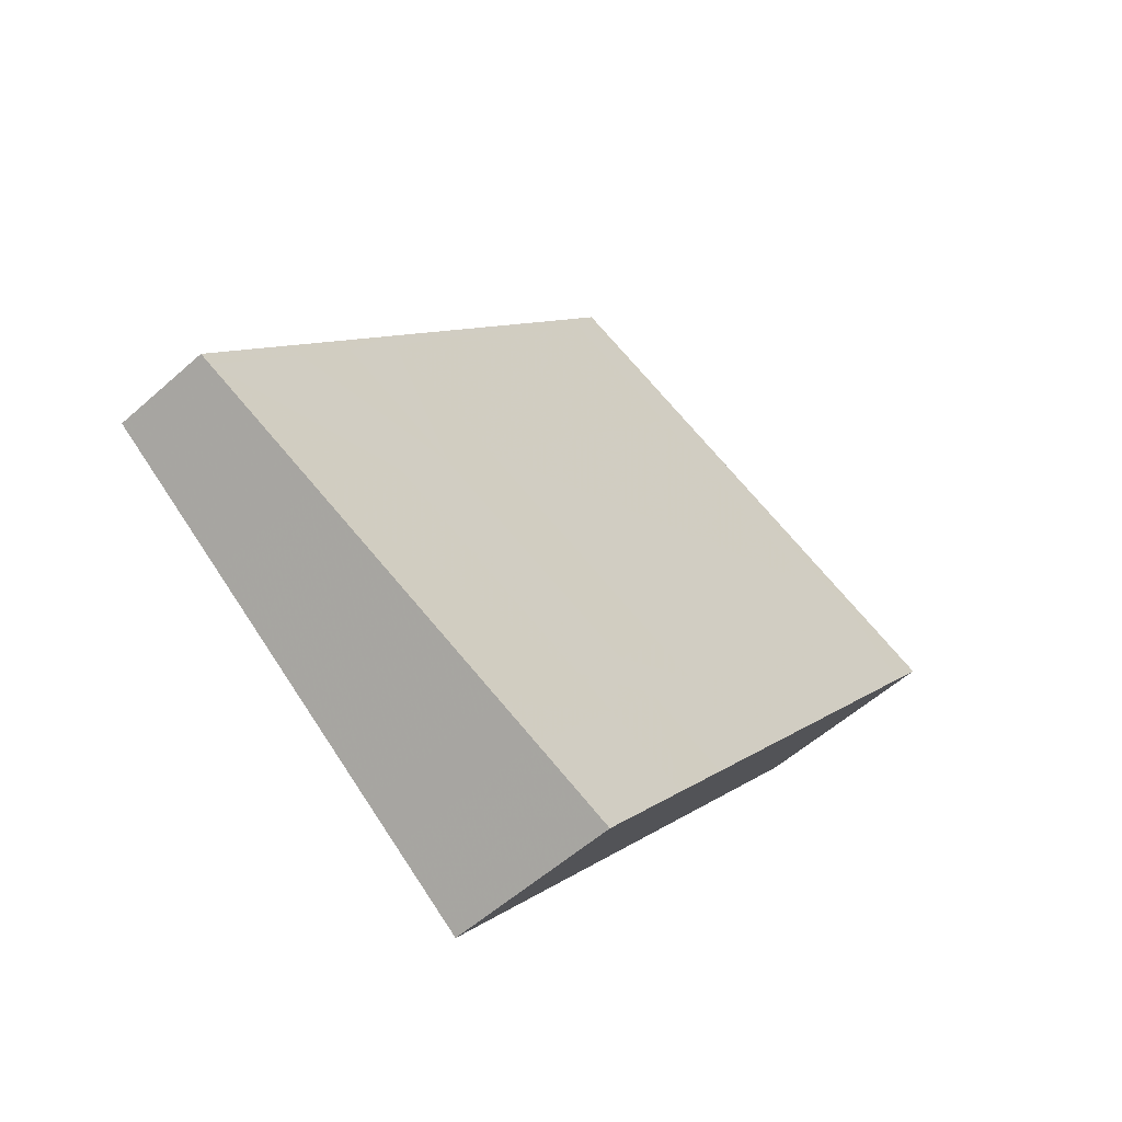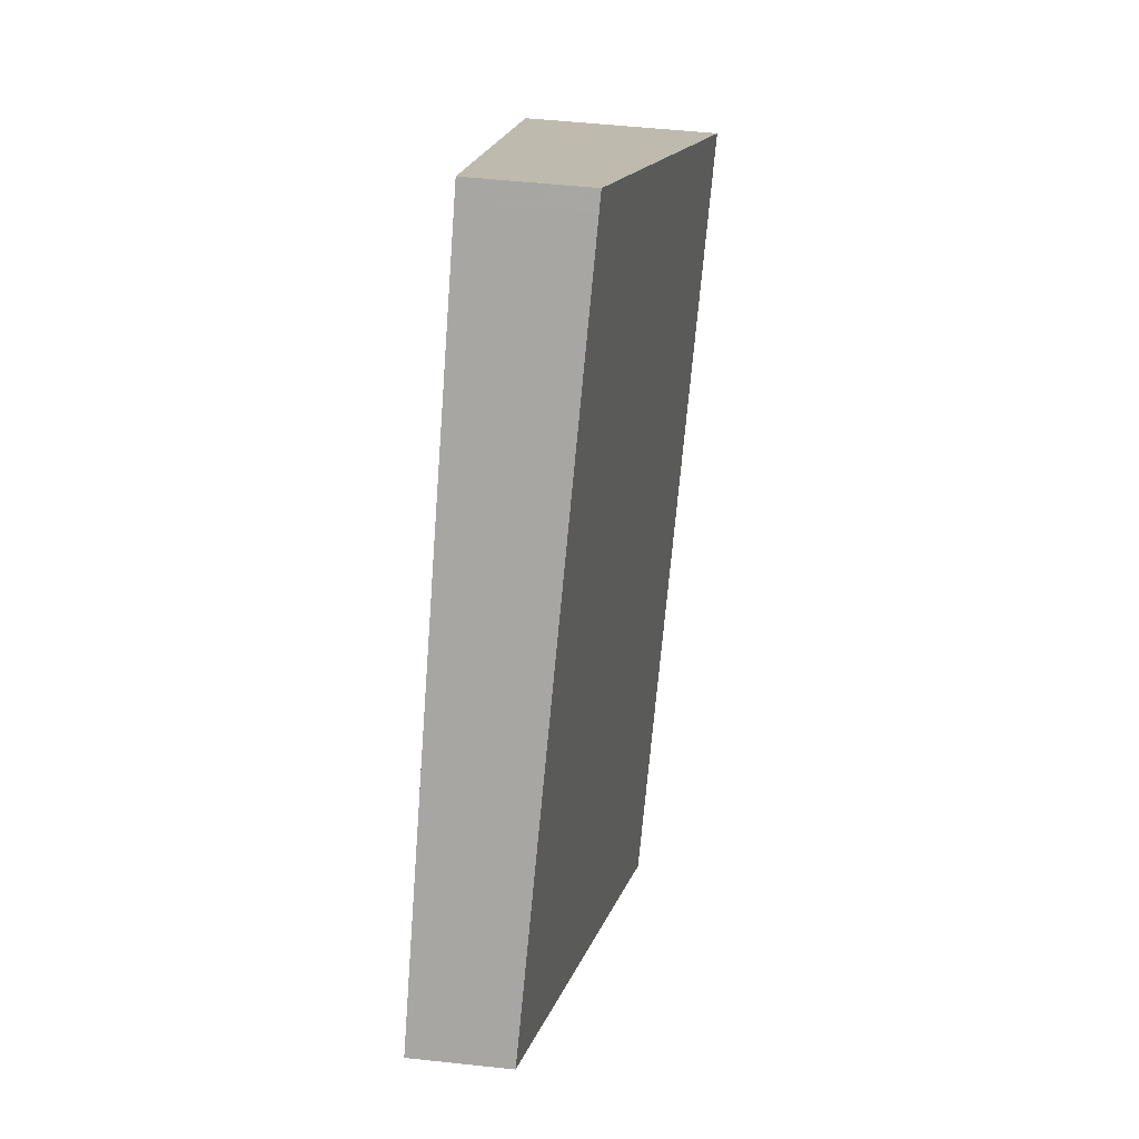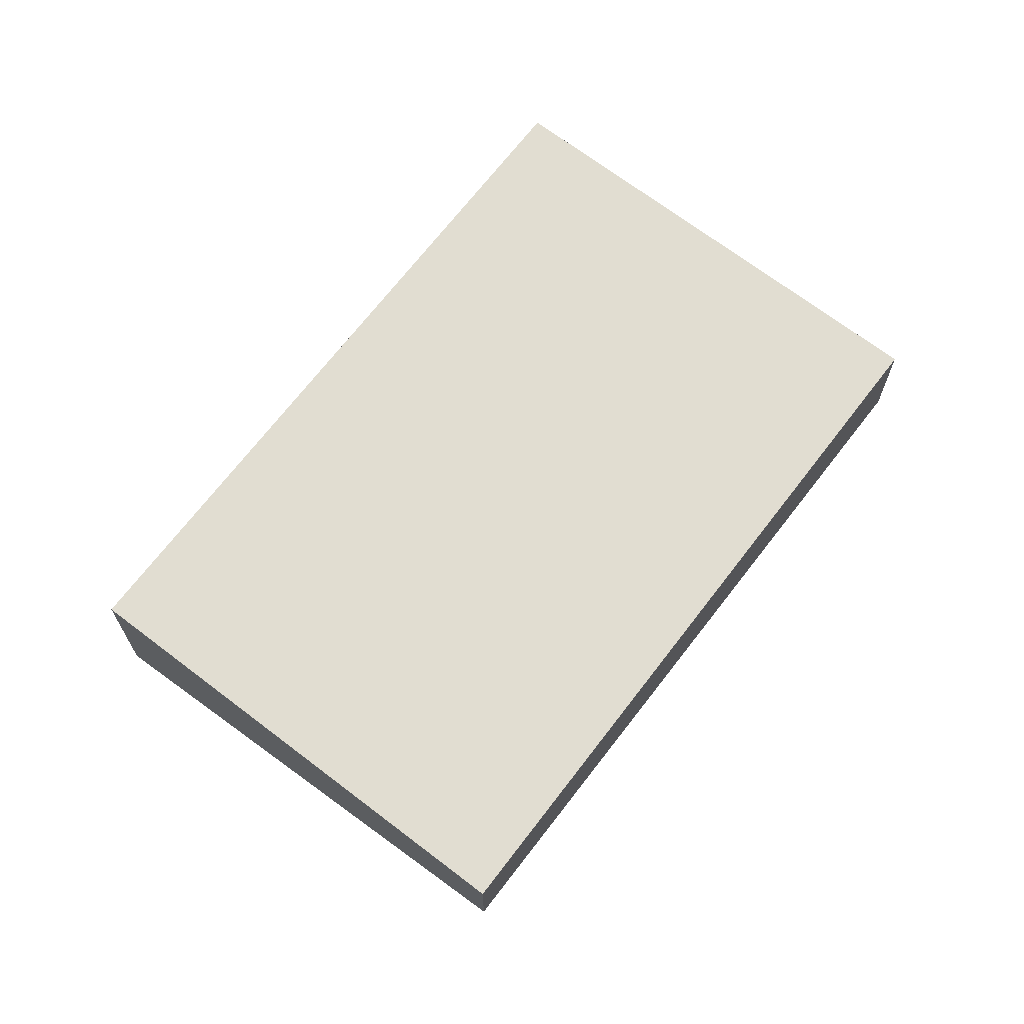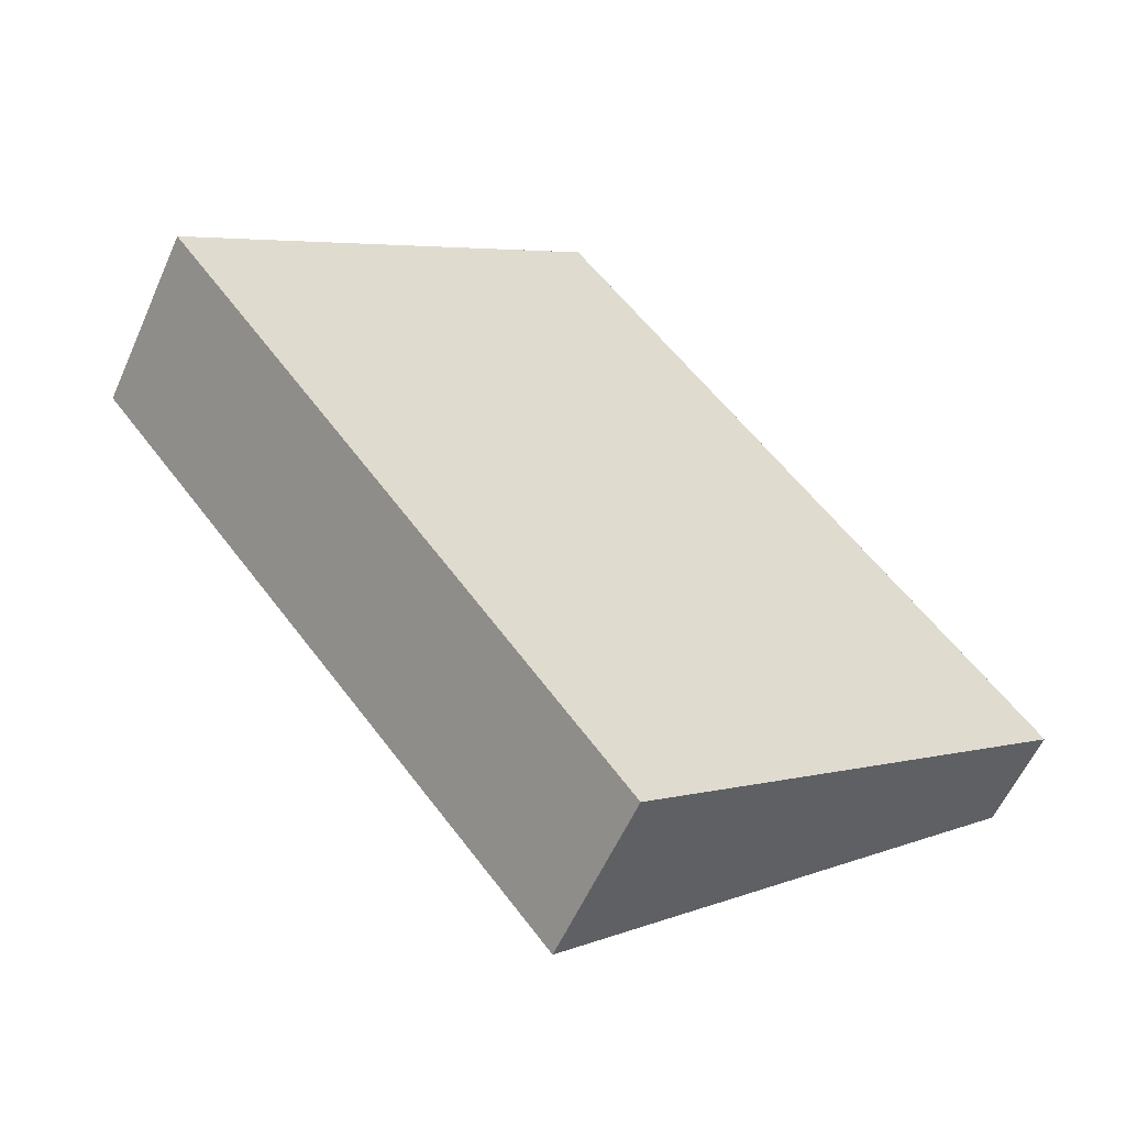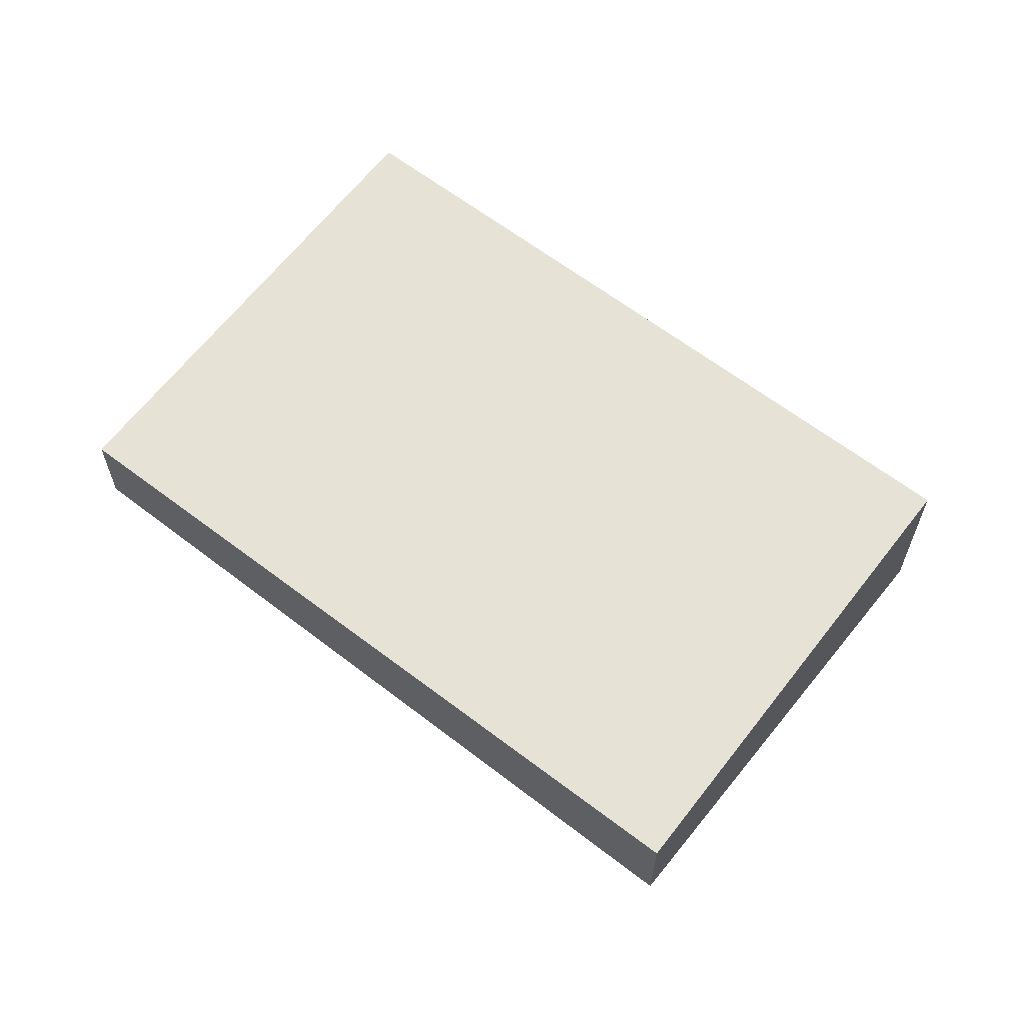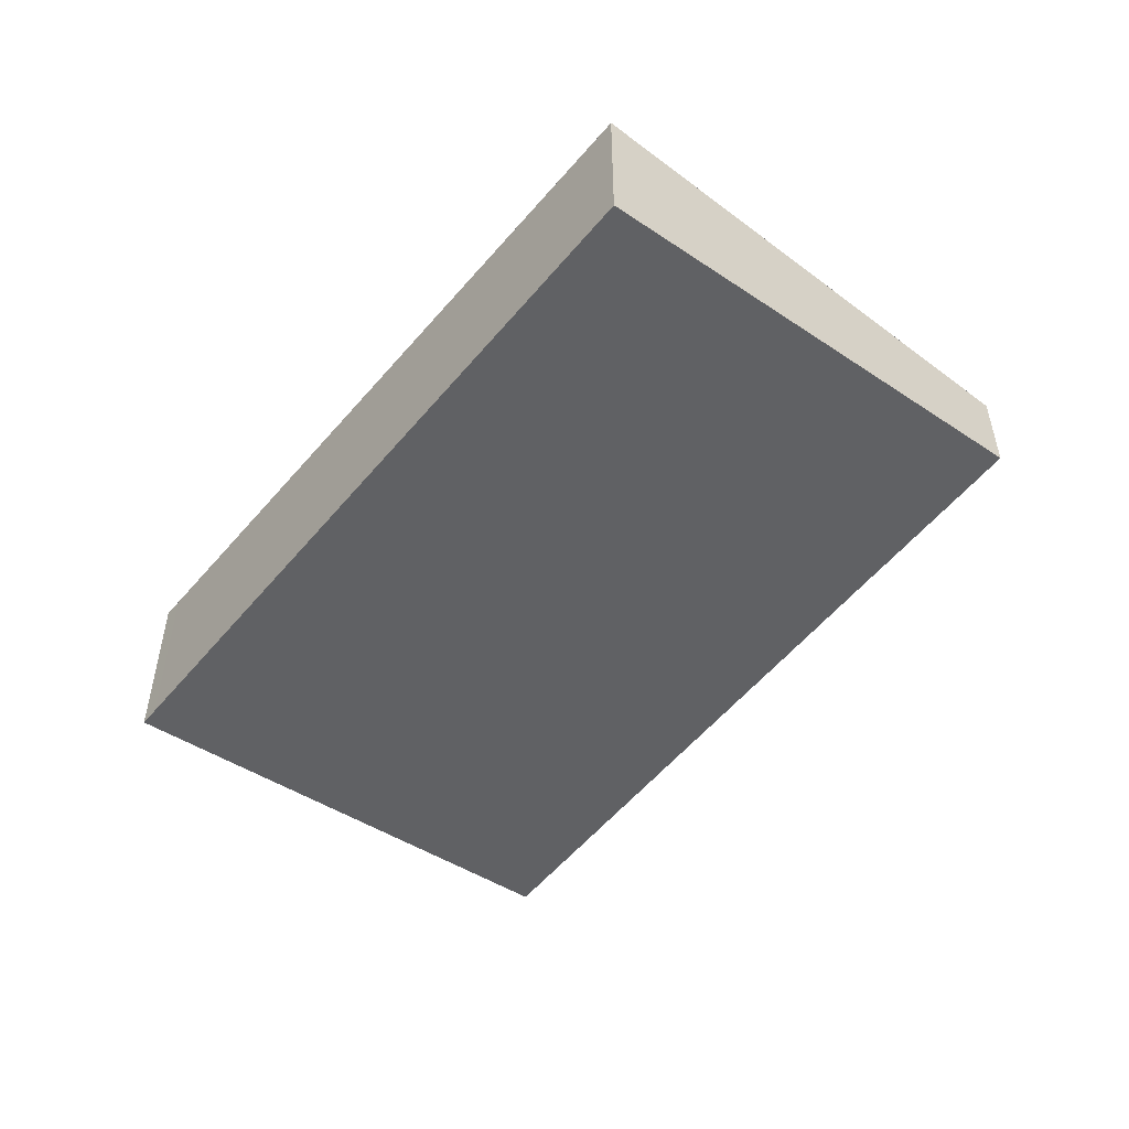
<metadata>
{"format":"obj","ext":"obj","renderer":"f3d","projection":"perspective","resolution":1024,"background":"white","views":[{"elev":-54.8,"azim":133.4,"up":"+Y"},{"elev":51.5,"azim":96.7,"up":"+Y"},{"elev":68.9,"azim":74.0,"up":"+Z"},{"elev":-57.2,"azim":-23.8,"up":"+Y"},{"elev":63.8,"azim":164.2,"up":"+Z"},{"elev":-53.8,"azim":-2.6,"up":"+Z"}]}
</metadata>
<code>
v -2284 -349.3 -0.4572
v -2282 -351.8 -0.3832
v -2284 -352.9 -0.6623
v -2285 -350.5 -0.7363
v -2284 -352.2 -0.6845
v -2283 -351 -0.4054
v -2284 -352 -0.6361
v -2285 -350.3 -0.6879
v -2283 -352.7 -0.614
v -2284 -352.5 -0.6762
v -2284 -352.3 -0.6279
v -2282 -351.3 -0.3971
v -2285 -350.4 -0.686
v -2284 -349.4 -0.4552
v -2285 -350.6 -0.7343
v -2282 -352.1 -0.464
v -2283 -351.6 -0.4779
v -2283 -351.4 -0.4862
v -2284 -349.8 -0.536
v -2284 -349.7 -0.538
v -2282 -351.8 -0.3898
v -2282 -351.3 -0.4037
v -2283 -351.1 -0.412
v -2284 -349.4 -0.4618
v -2284 -349.4 -0.4638
v -2283 -350.8 -0.4202
v -2283 -350.8 -0.4136
v -2284 -351.9 -0.6927
v -2284 -351.7 -0.6443
v -2283 -351.1 -0.4944
v -2284 -349.5 -0.4588
v -2284 -349.5 -0.4522
v -2285 -350.7 -0.7313
v -2285 -350.5 -0.683
v -2284 -349.8 -0.533
v -2283 -352.6 -0.5906
v -2284 -352.2 -0.6045
v -2284 -351.9 -0.6128
v -2284 -351.6 -0.621
v -2285 -350.3 -0.6626
v -2285 -350.2 -0.6646
v -2285 -350.4 -0.6596
v -2284 -349.4 -0.4552
v -2284 -349.3 -0.4572
v -2284 -349.3 0
v -2284 -349.4 0
v -2282 -351.8 -0.3898
v -2282 -351.8 -0.3832
v -2282 -351.8 -5.551e-17
v -2282 -351.8 0
v -2284 -352.5 -0.6762
v -2284 -352.9 -0.6623
v -2284 -352.9 0
v -2284 -352.5 0
v -2285 -350.3 -0.6879
v -2285 -350.5 -0.7363
v -2285 -350.5 0
v -2285 -350.3 1.11e-16
v -2284 -351.9 -0.6927
v -2284 -352.2 -0.6845
v -2284 -352.2 0
v -2284 -351.9 1.11e-16
v -2282 -351.3 -0.3971
v -2283 -351 -0.4054
v -2283 -351 -5.551e-17
v -2282 -351.3 5.551e-17
v -2285 -350.2 -0.6646
v -2285 -350.3 -0.6879
v -2285 -350.3 1.11e-16
v -2285 -350.2 0
v -2284 -352.9 -0.6623
v -2283 -352.7 -0.614
v -2283 -352.7 0
v -2284 -352.9 0
v -2284 -352.2 -0.6845
v -2284 -352.5 -0.6762
v -2284 -352.5 0
v -2284 -352.2 0
v -2282 -351.8 -0.3832
v -2282 -351.3 -0.3971
v -2282 -351.3 5.551e-17
v -2282 -351.8 -5.551e-17
v -2284 -349.5 -0.4522
v -2284 -349.4 -0.4552
v -2284 -349.4 0
v -2284 -349.5 5.551e-17
v -2285 -350.5 -0.7363
v -2285 -350.6 -0.7343
v -2285 -350.6 0
v -2285 -350.5 0
v -2283 -352.6 -0.5906
v -2282 -352.1 -0.464
v -2282 -352.1 -5.551e-17
v -2283 -352.6 0
v -2284 -349.4 -0.4638
v -2284 -349.7 -0.538
v -2284 -349.7 0
v -2284 -349.4 0
v -2282 -352.1 -0.464
v -2282 -351.8 -0.3898
v -2282 -351.8 0
v -2282 -352.1 -5.551e-17
v -2284 -349.3 -0.4572
v -2284 -349.4 -0.4638
v -2284 -349.4 0
v -2284 -349.3 0
v -2283 -351 -0.4054
v -2283 -350.8 -0.4136
v -2283 -350.8 5.551e-17
v -2283 -351 -5.551e-17
v -2285 -350.7 -0.7313
v -2284 -351.9 -0.6927
v -2284 -351.9 1.11e-16
v -2285 -350.7 1.11e-16
v -2283 -350.8 -0.4136
v -2284 -349.5 -0.4522
v -2284 -349.5 5.551e-17
v -2283 -350.8 5.551e-17
v -2285 -350.6 -0.7343
v -2285 -350.7 -0.7313
v -2285 -350.7 1.11e-16
v -2285 -350.6 0
v -2283 -352.7 -0.614
v -2283 -352.6 -0.5906
v -2283 -352.6 0
v -2283 -352.7 0
v -2284 -349.7 -0.538
v -2285 -350.2 -0.6646
v -2285 -350.2 0
v -2284 -349.7 0
v -2284 -349.3 0
v -2282 -351.8 0
v -2284 -352.9 0
v -2285 -350.5 0
f 22 12 2 21
f 27 6 23 26
f 29 7 5 28
f 11 9 3 10
f 10 5 7 11
f 23 6 12 22
f 25 1 14 24
f 15 4 8 13
f 37 17 16 36
f 39 30 18 38
f 38 18 17 37
f 41 20 19 40
f 21 16 17 22
f 26 23 18 30
f 22 17 18 23
f 24 19 20 25
f 32 27 26 31
f 34 29 28 33
f 42 35 30 39
f 31 26 30 35
f 31 24 14 32
f 33 15 13 34
f 40 19 35 42
f 35 19 24 31
f 36 9 11 37
f 38 7 29 39
f 37 11 7 38
f 40 13 8 41
f 39 29 34 42
f 42 34 13 40
f 44 45 46 43
f 48 49 50 47
f 52 53 54 51
f 56 57 58 55
f 60 61 62 59
f 64 65 66 63
f 68 69 70 67
f 72 73 74 71
f 76 77 78 75
f 80 81 82 79
f 84 85 86 83
f 88 89 90 87
f 92 93 94 91
f 96 97 98 95
f 100 101 102 99
f 104 105 106 103
f 108 109 110 107
f 112 113 114 111
f 116 117 118 115
f 120 121 122 119
f 124 125 126 123
f 128 129 130 127
f 132 133 134 131

</code>
